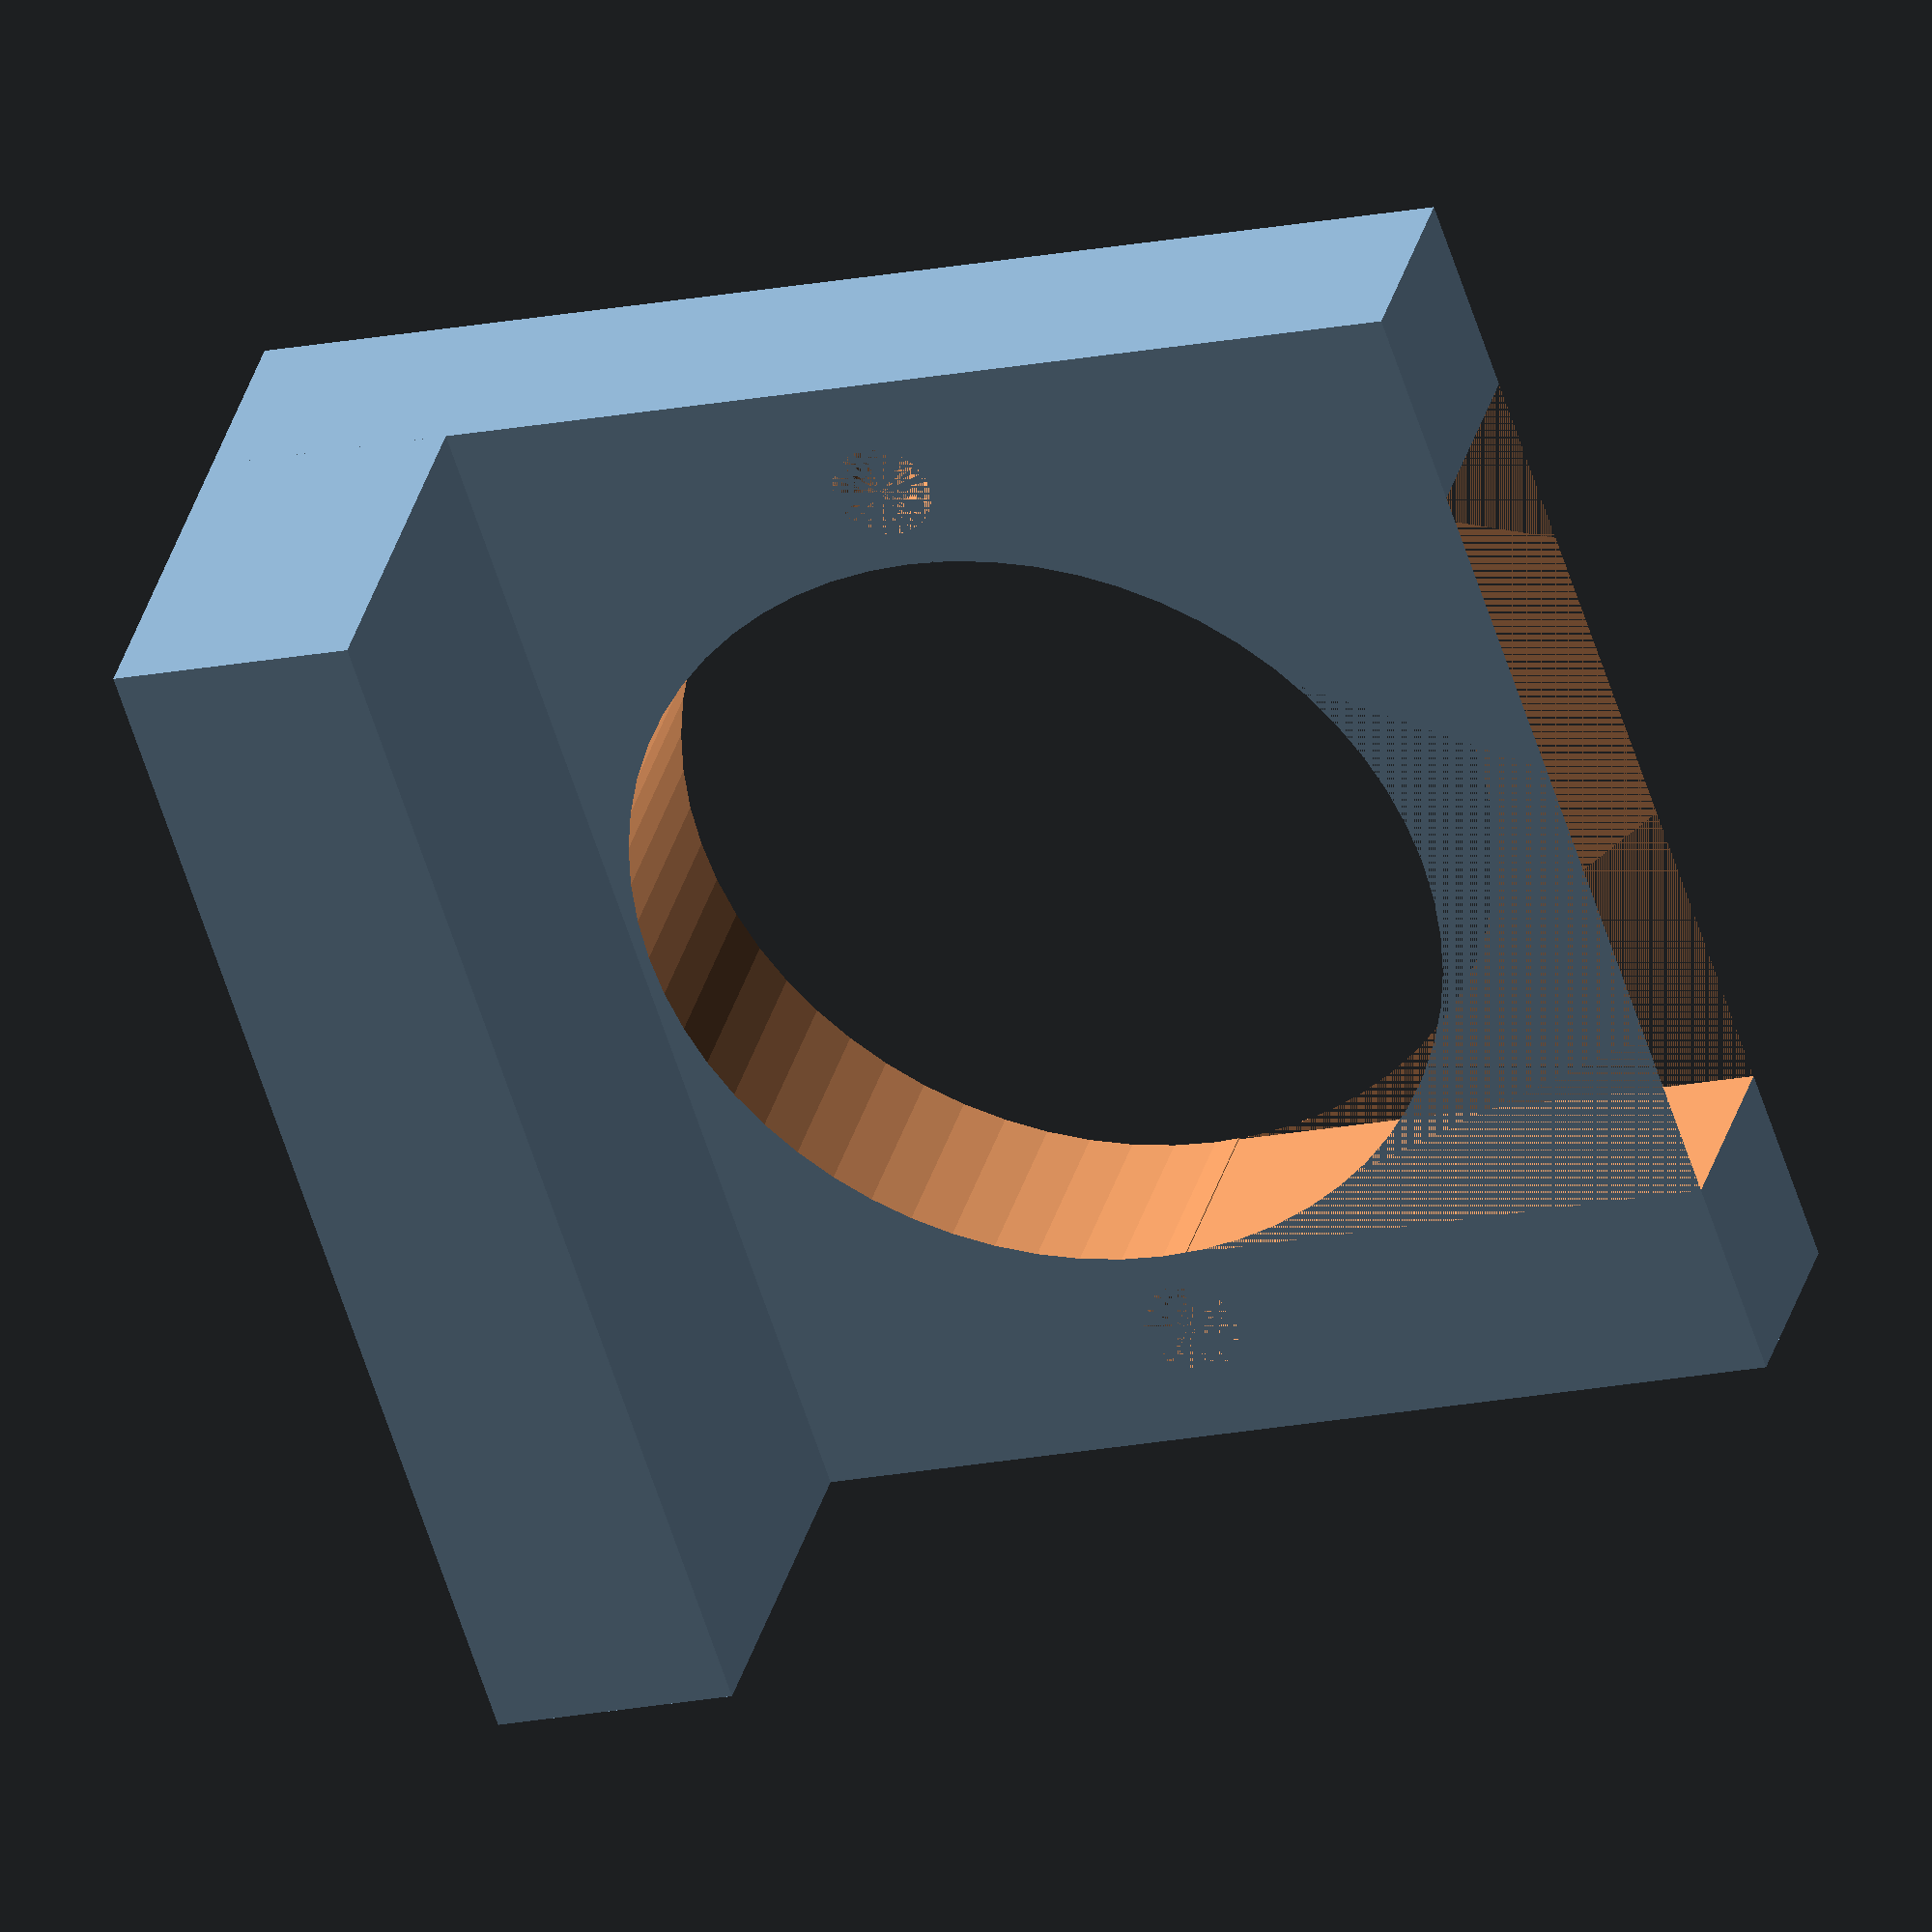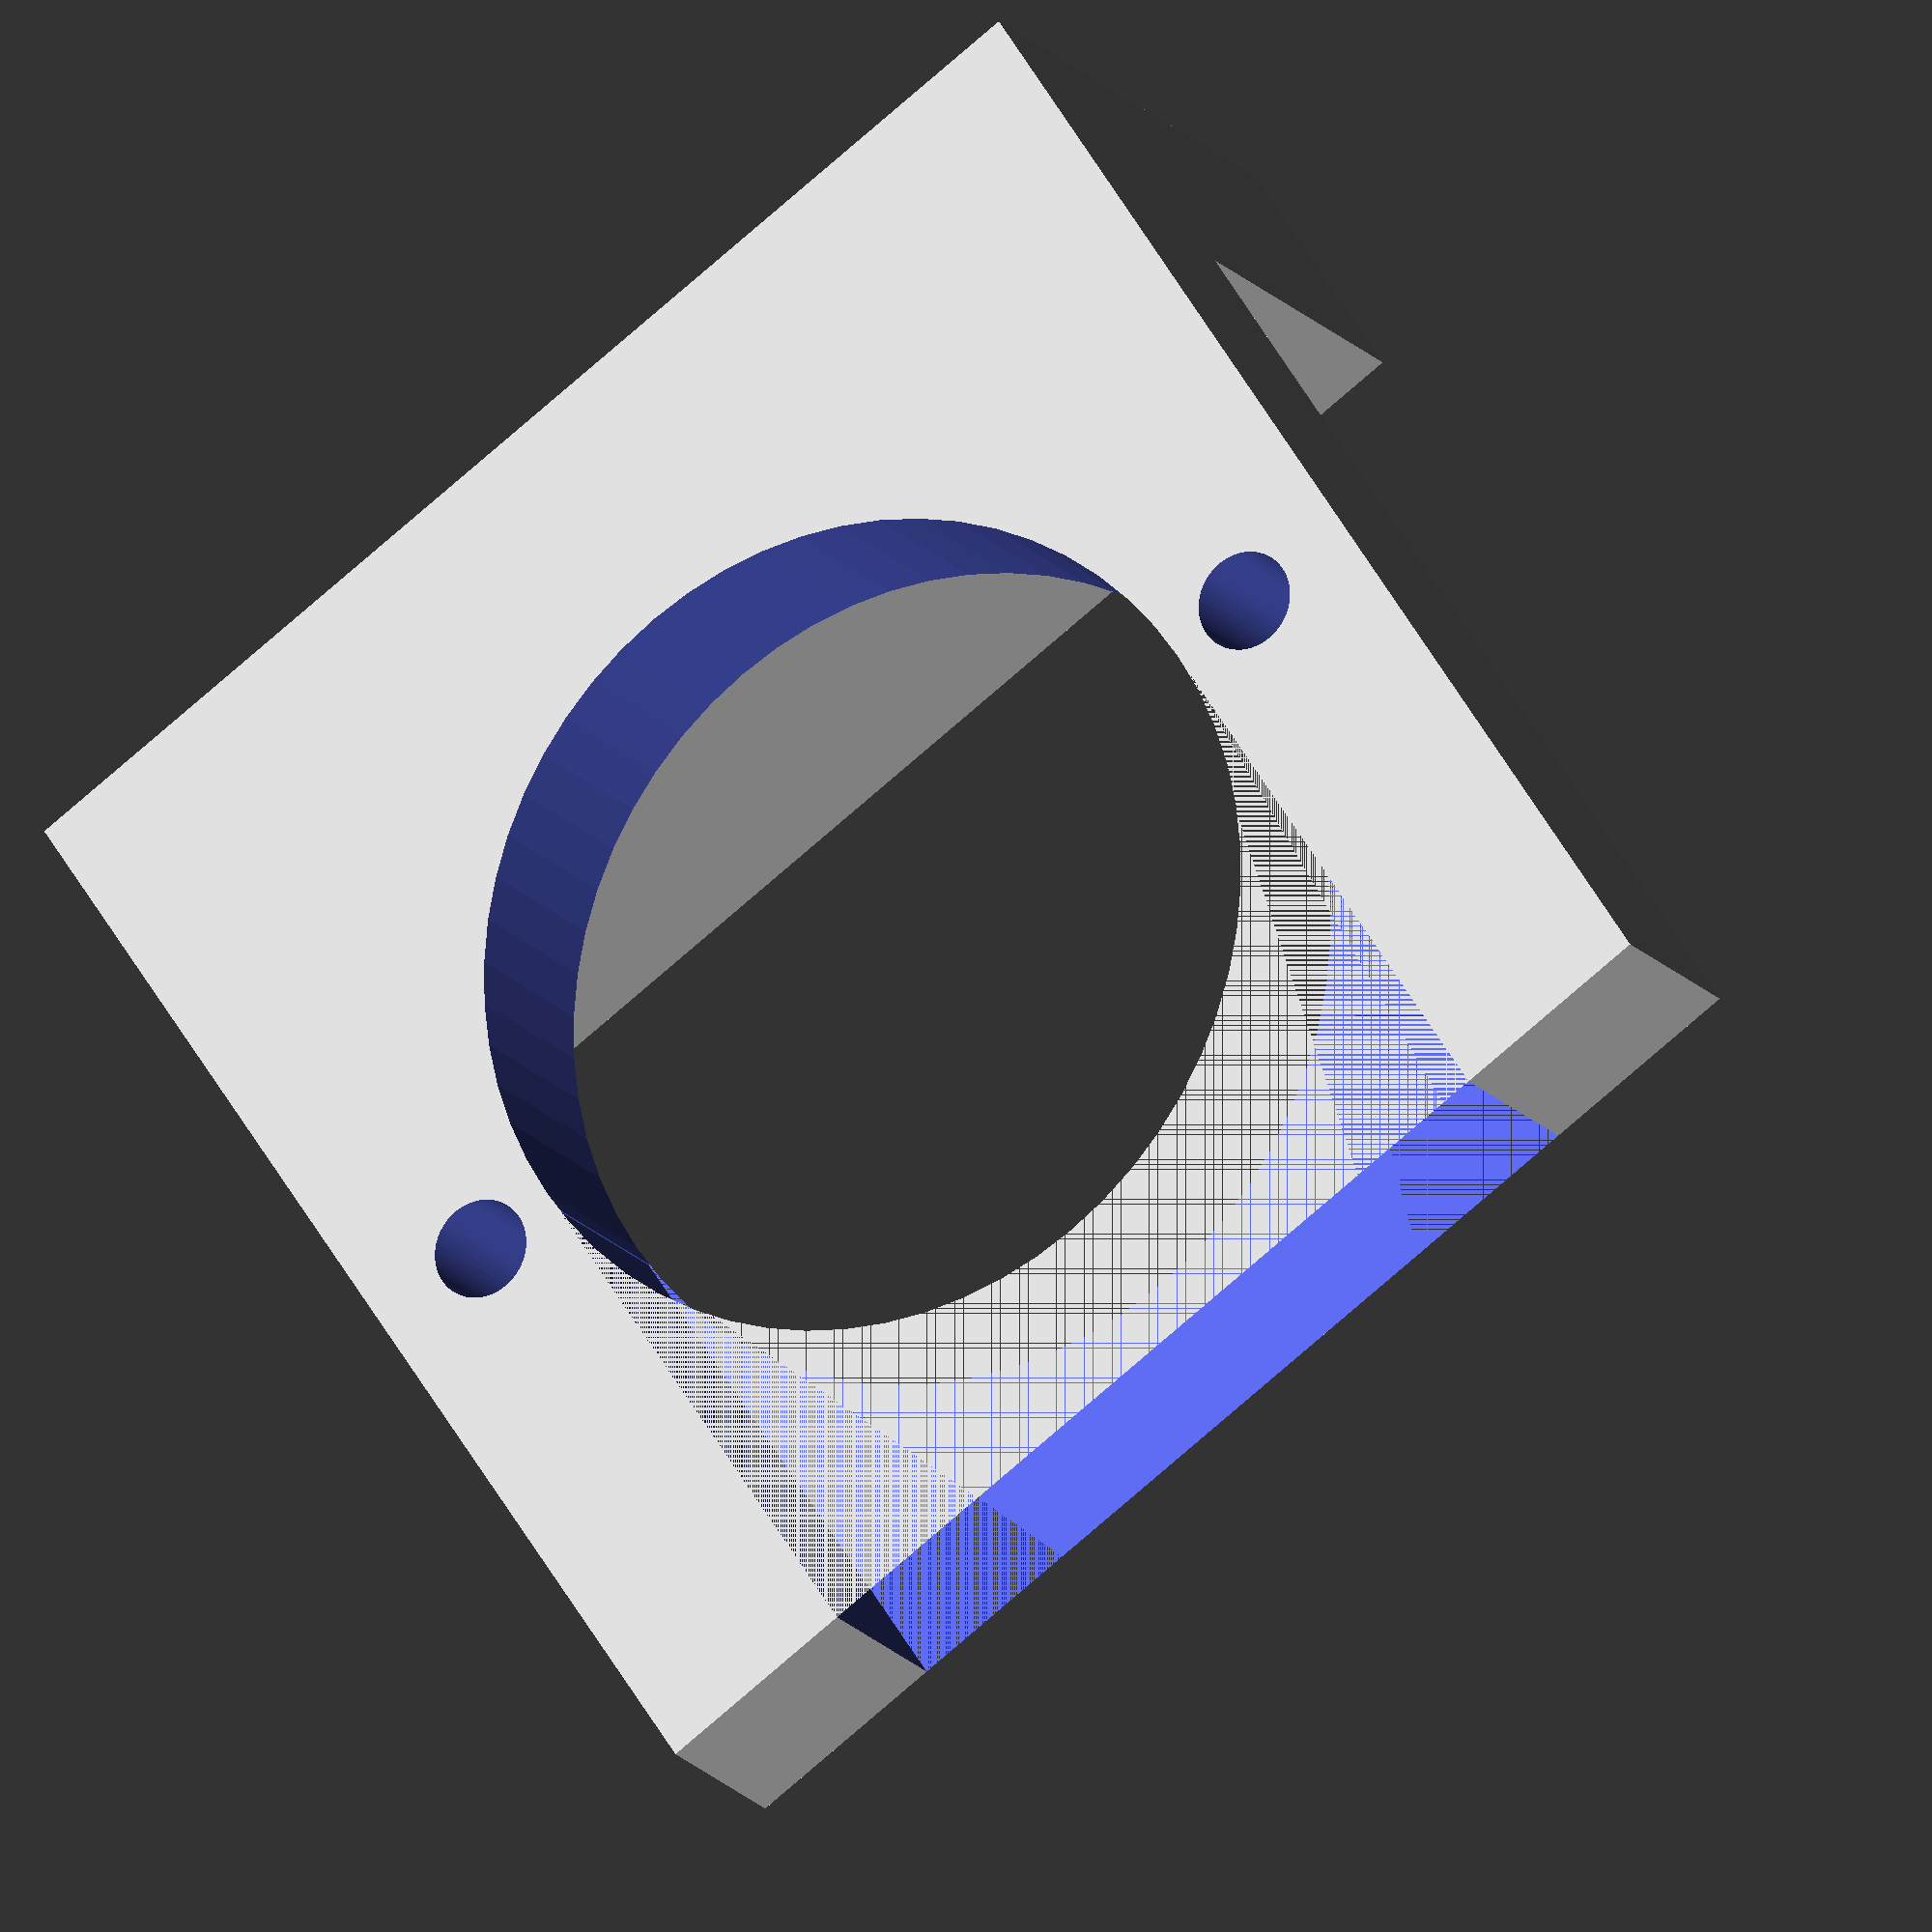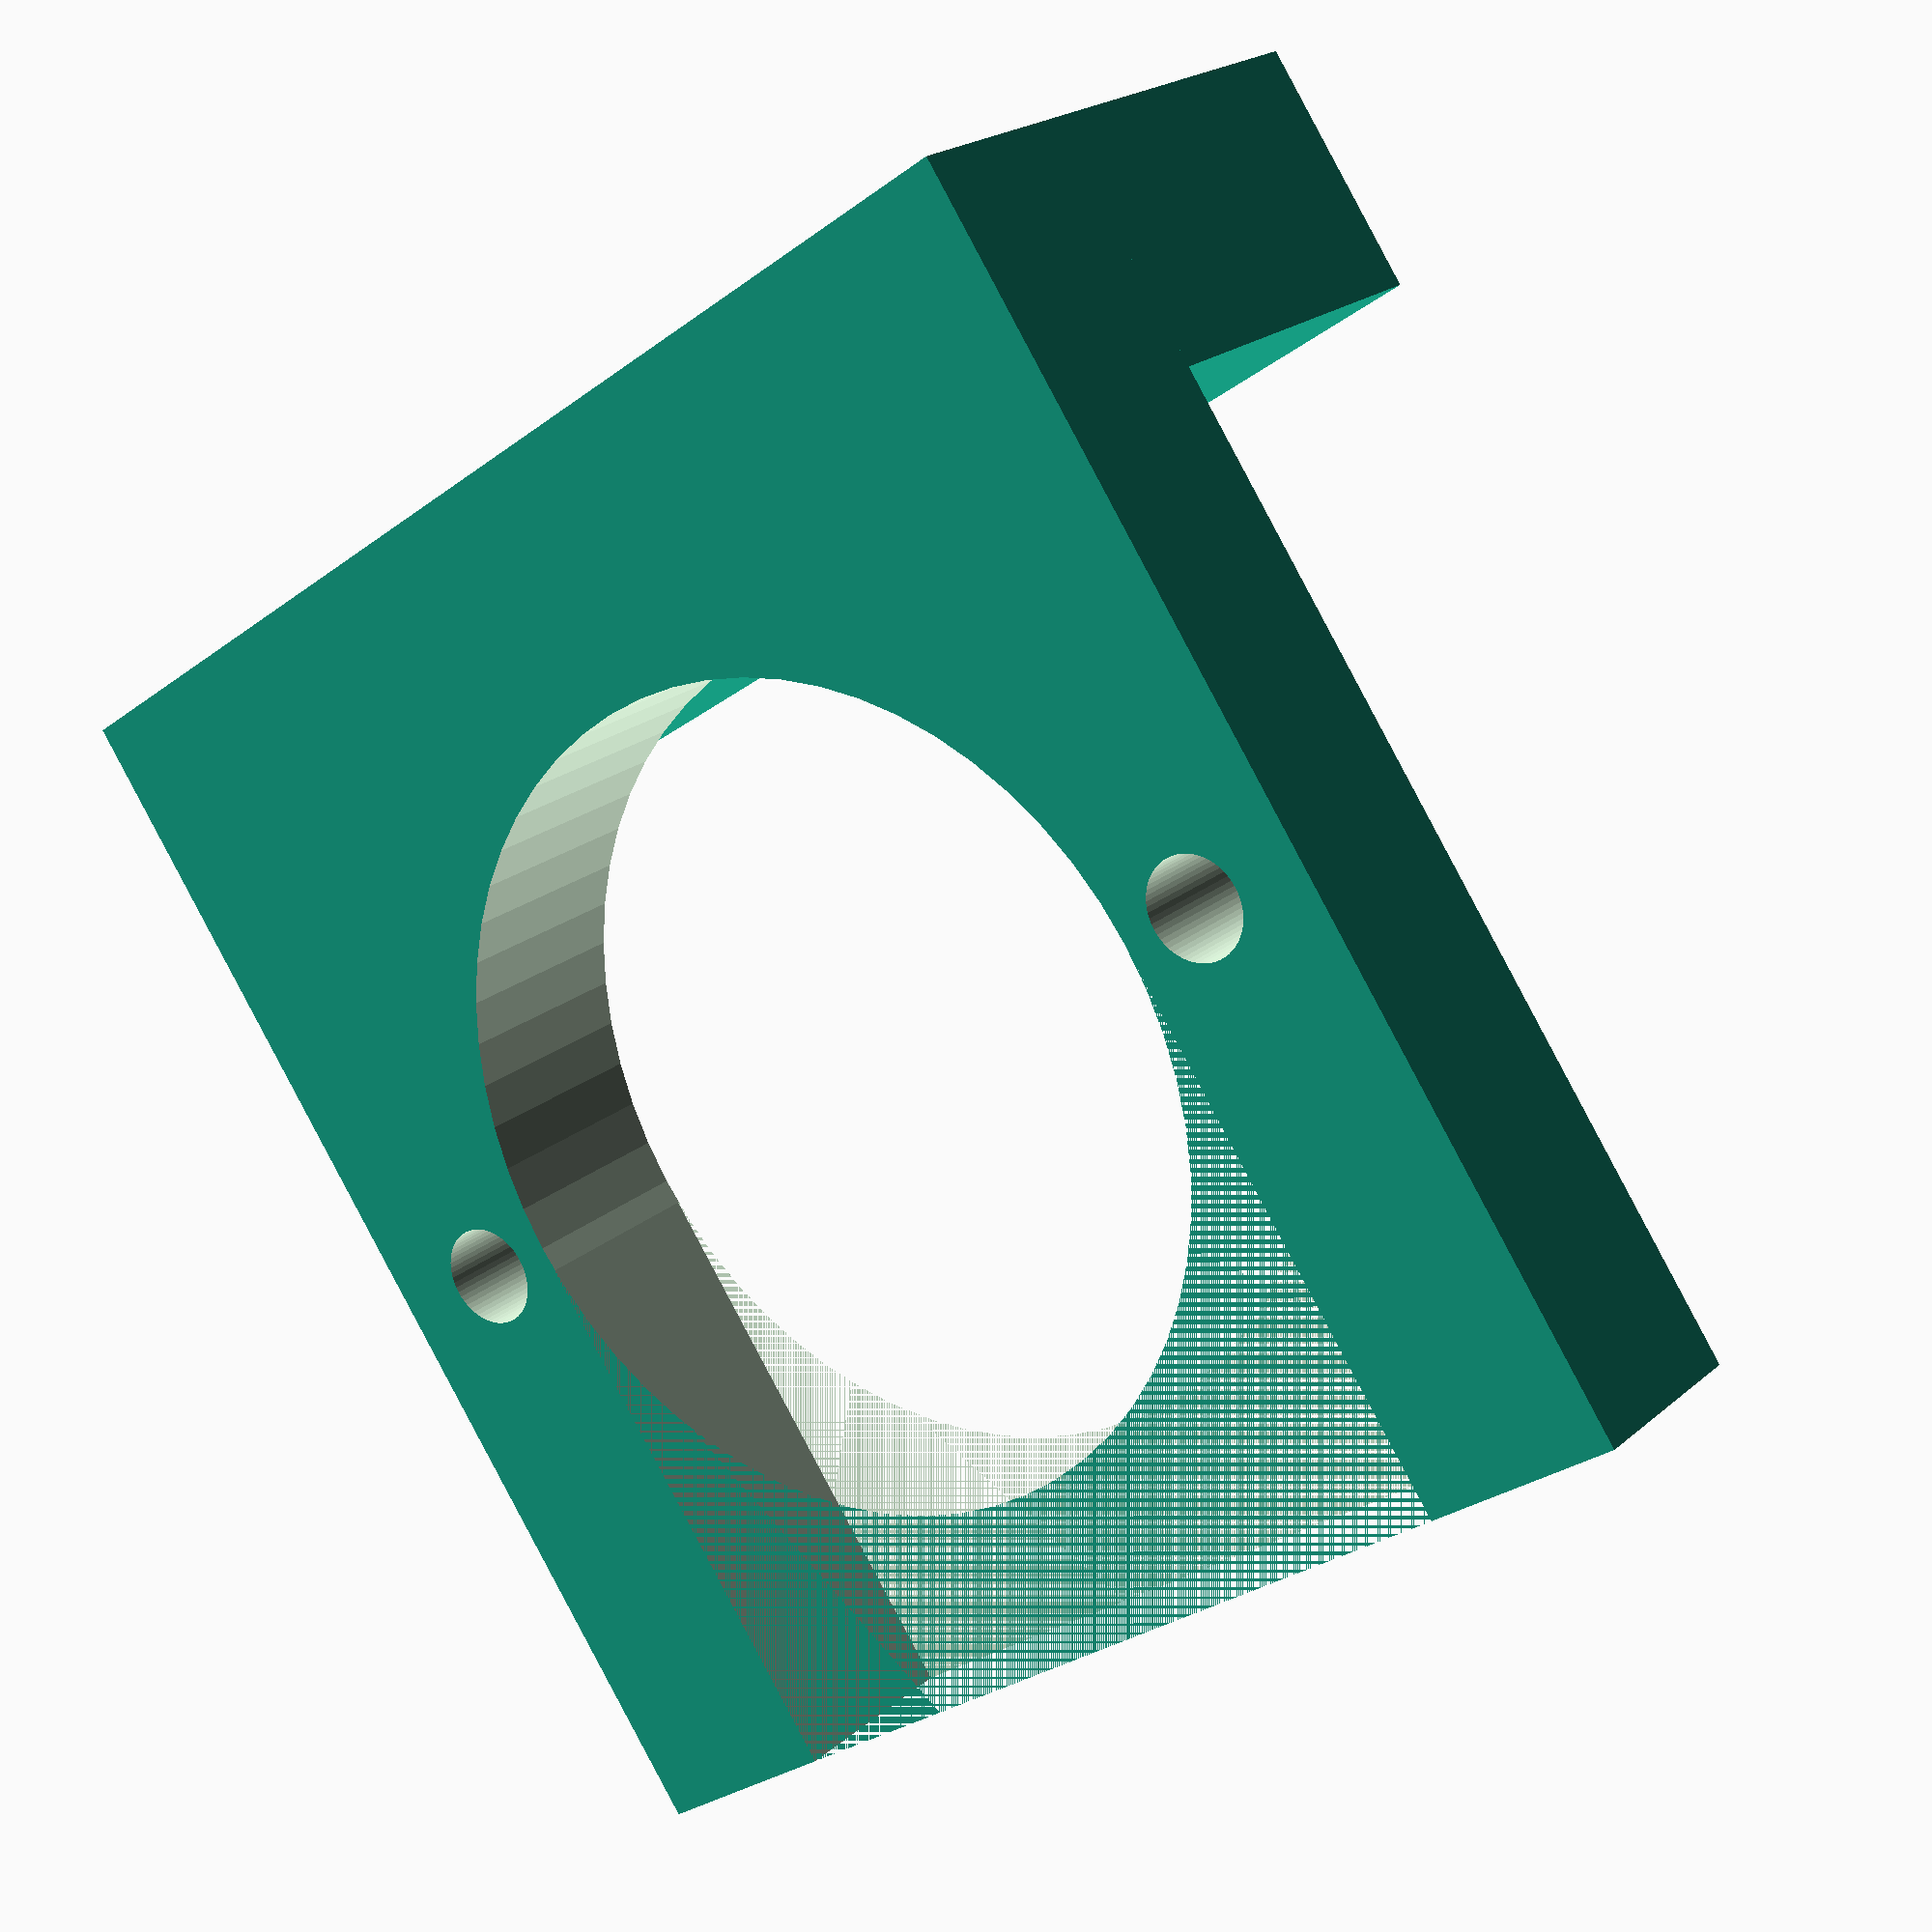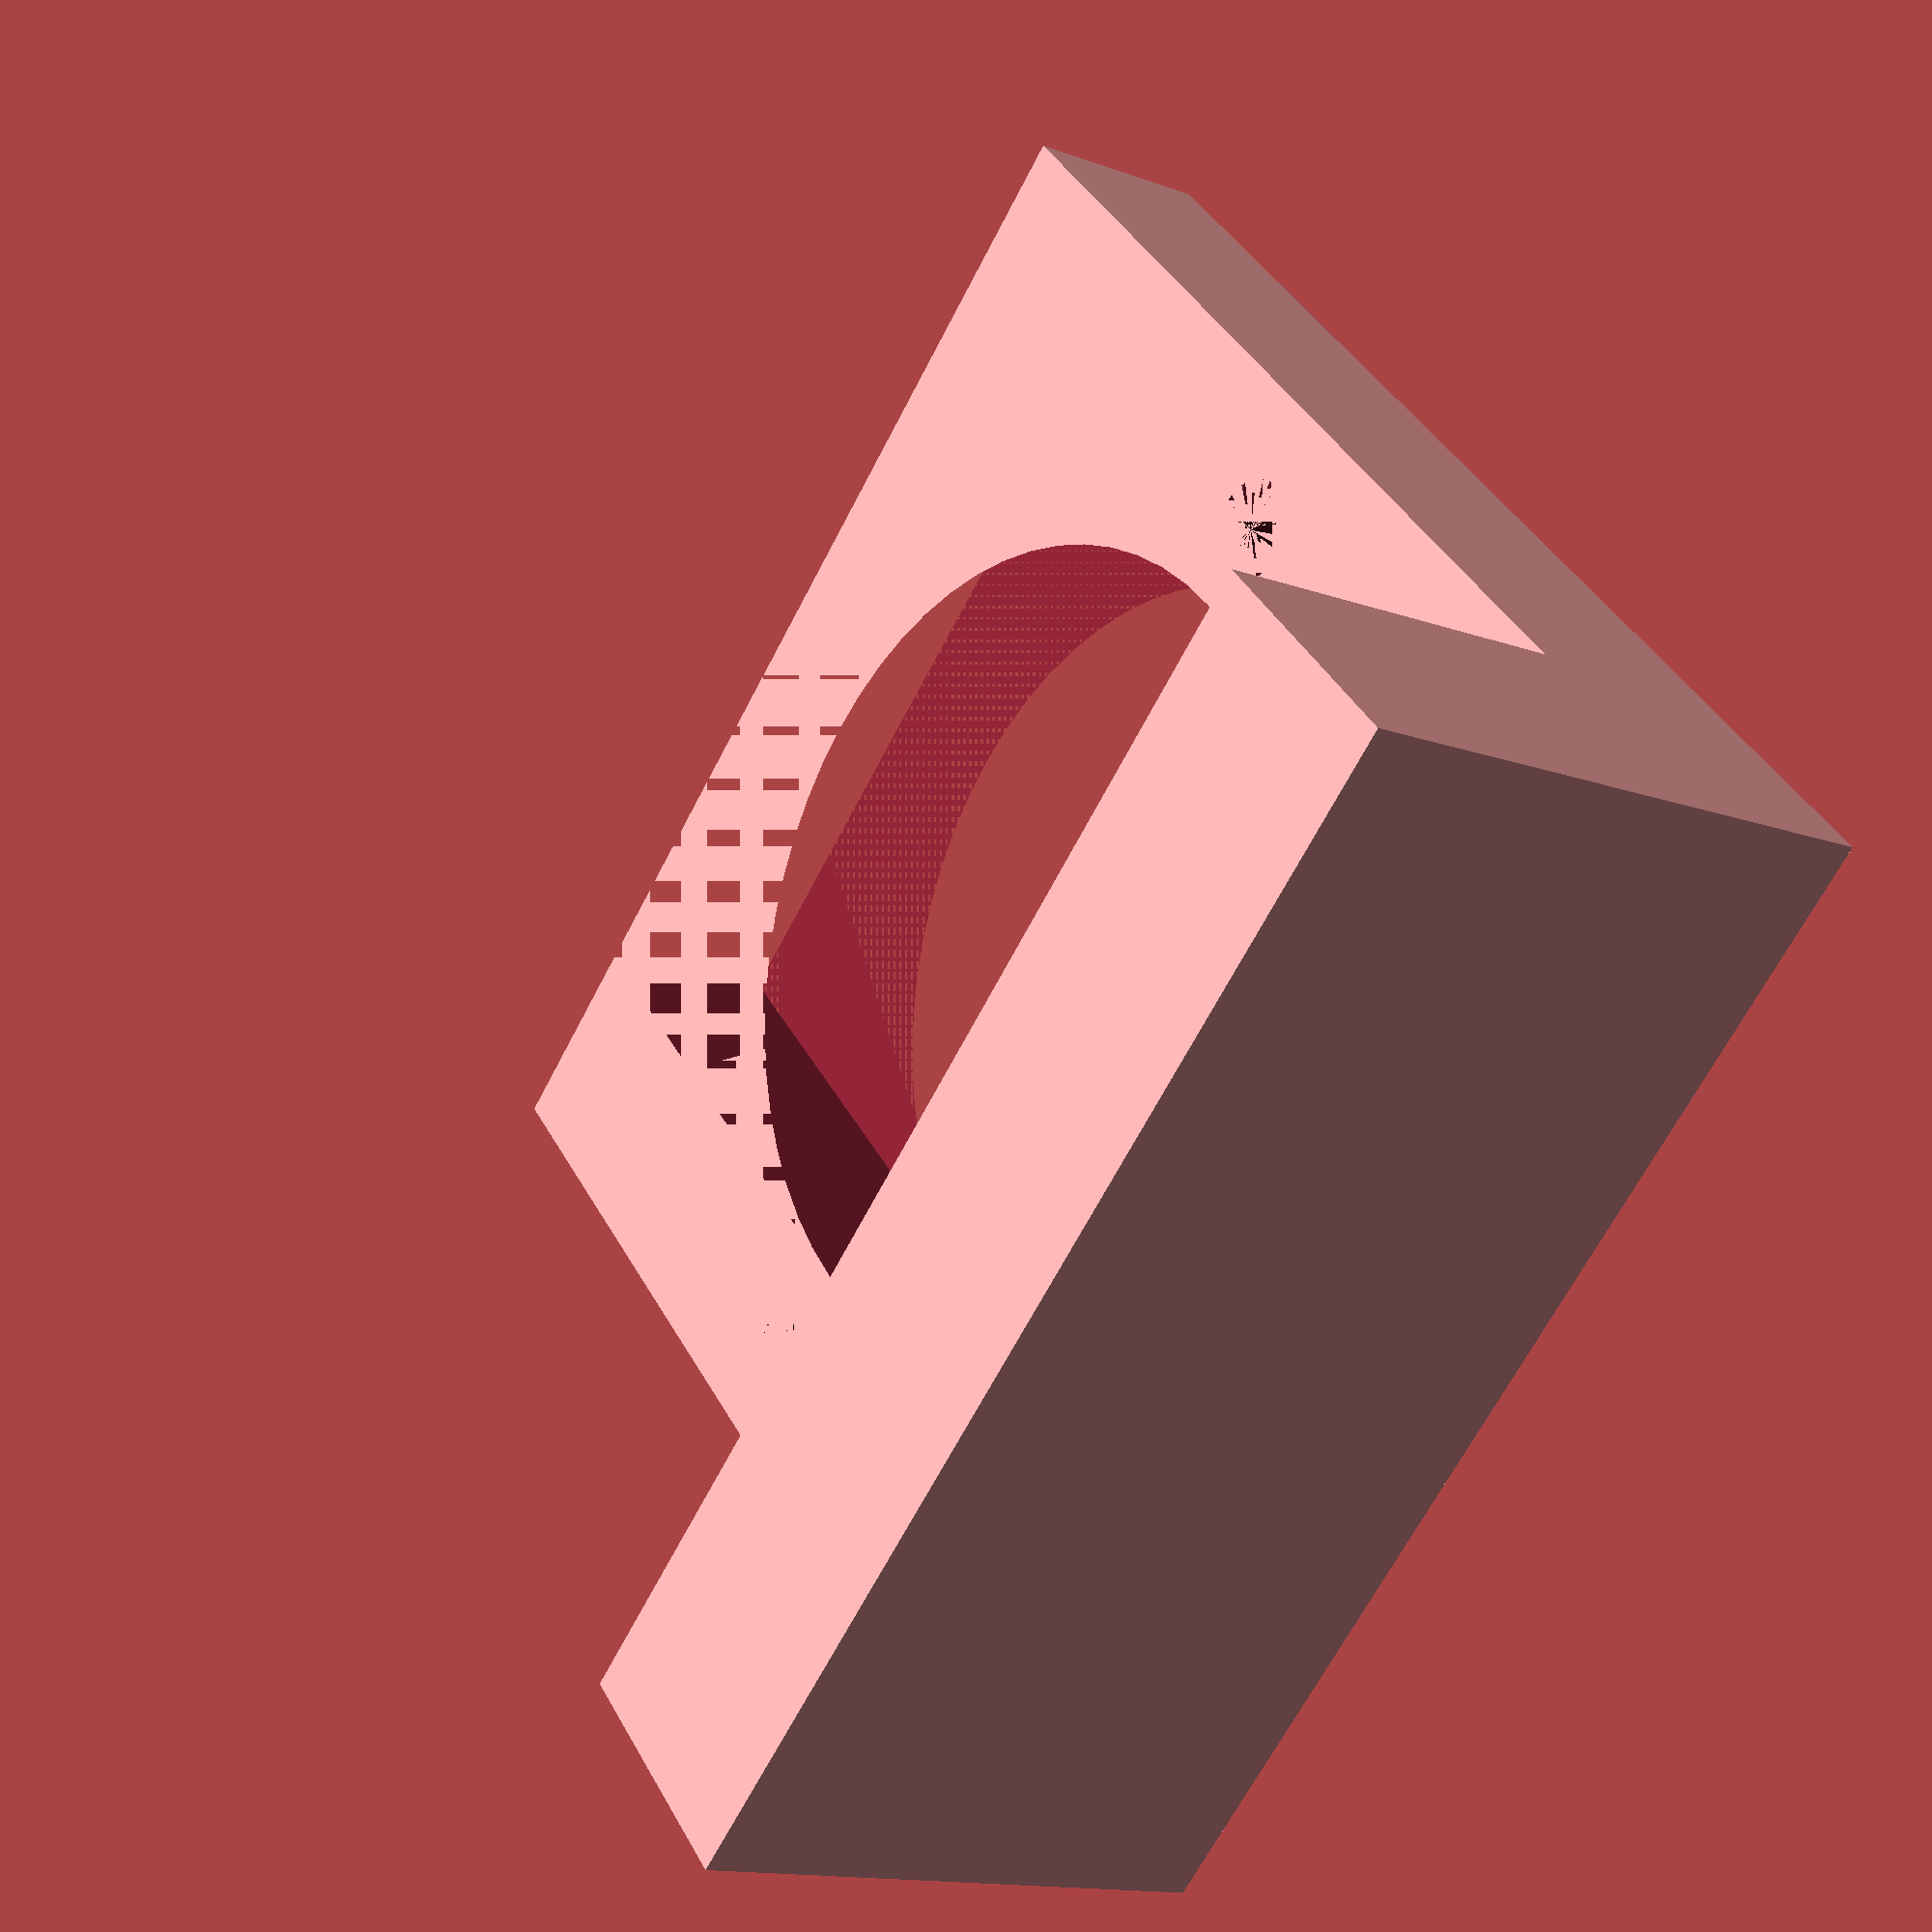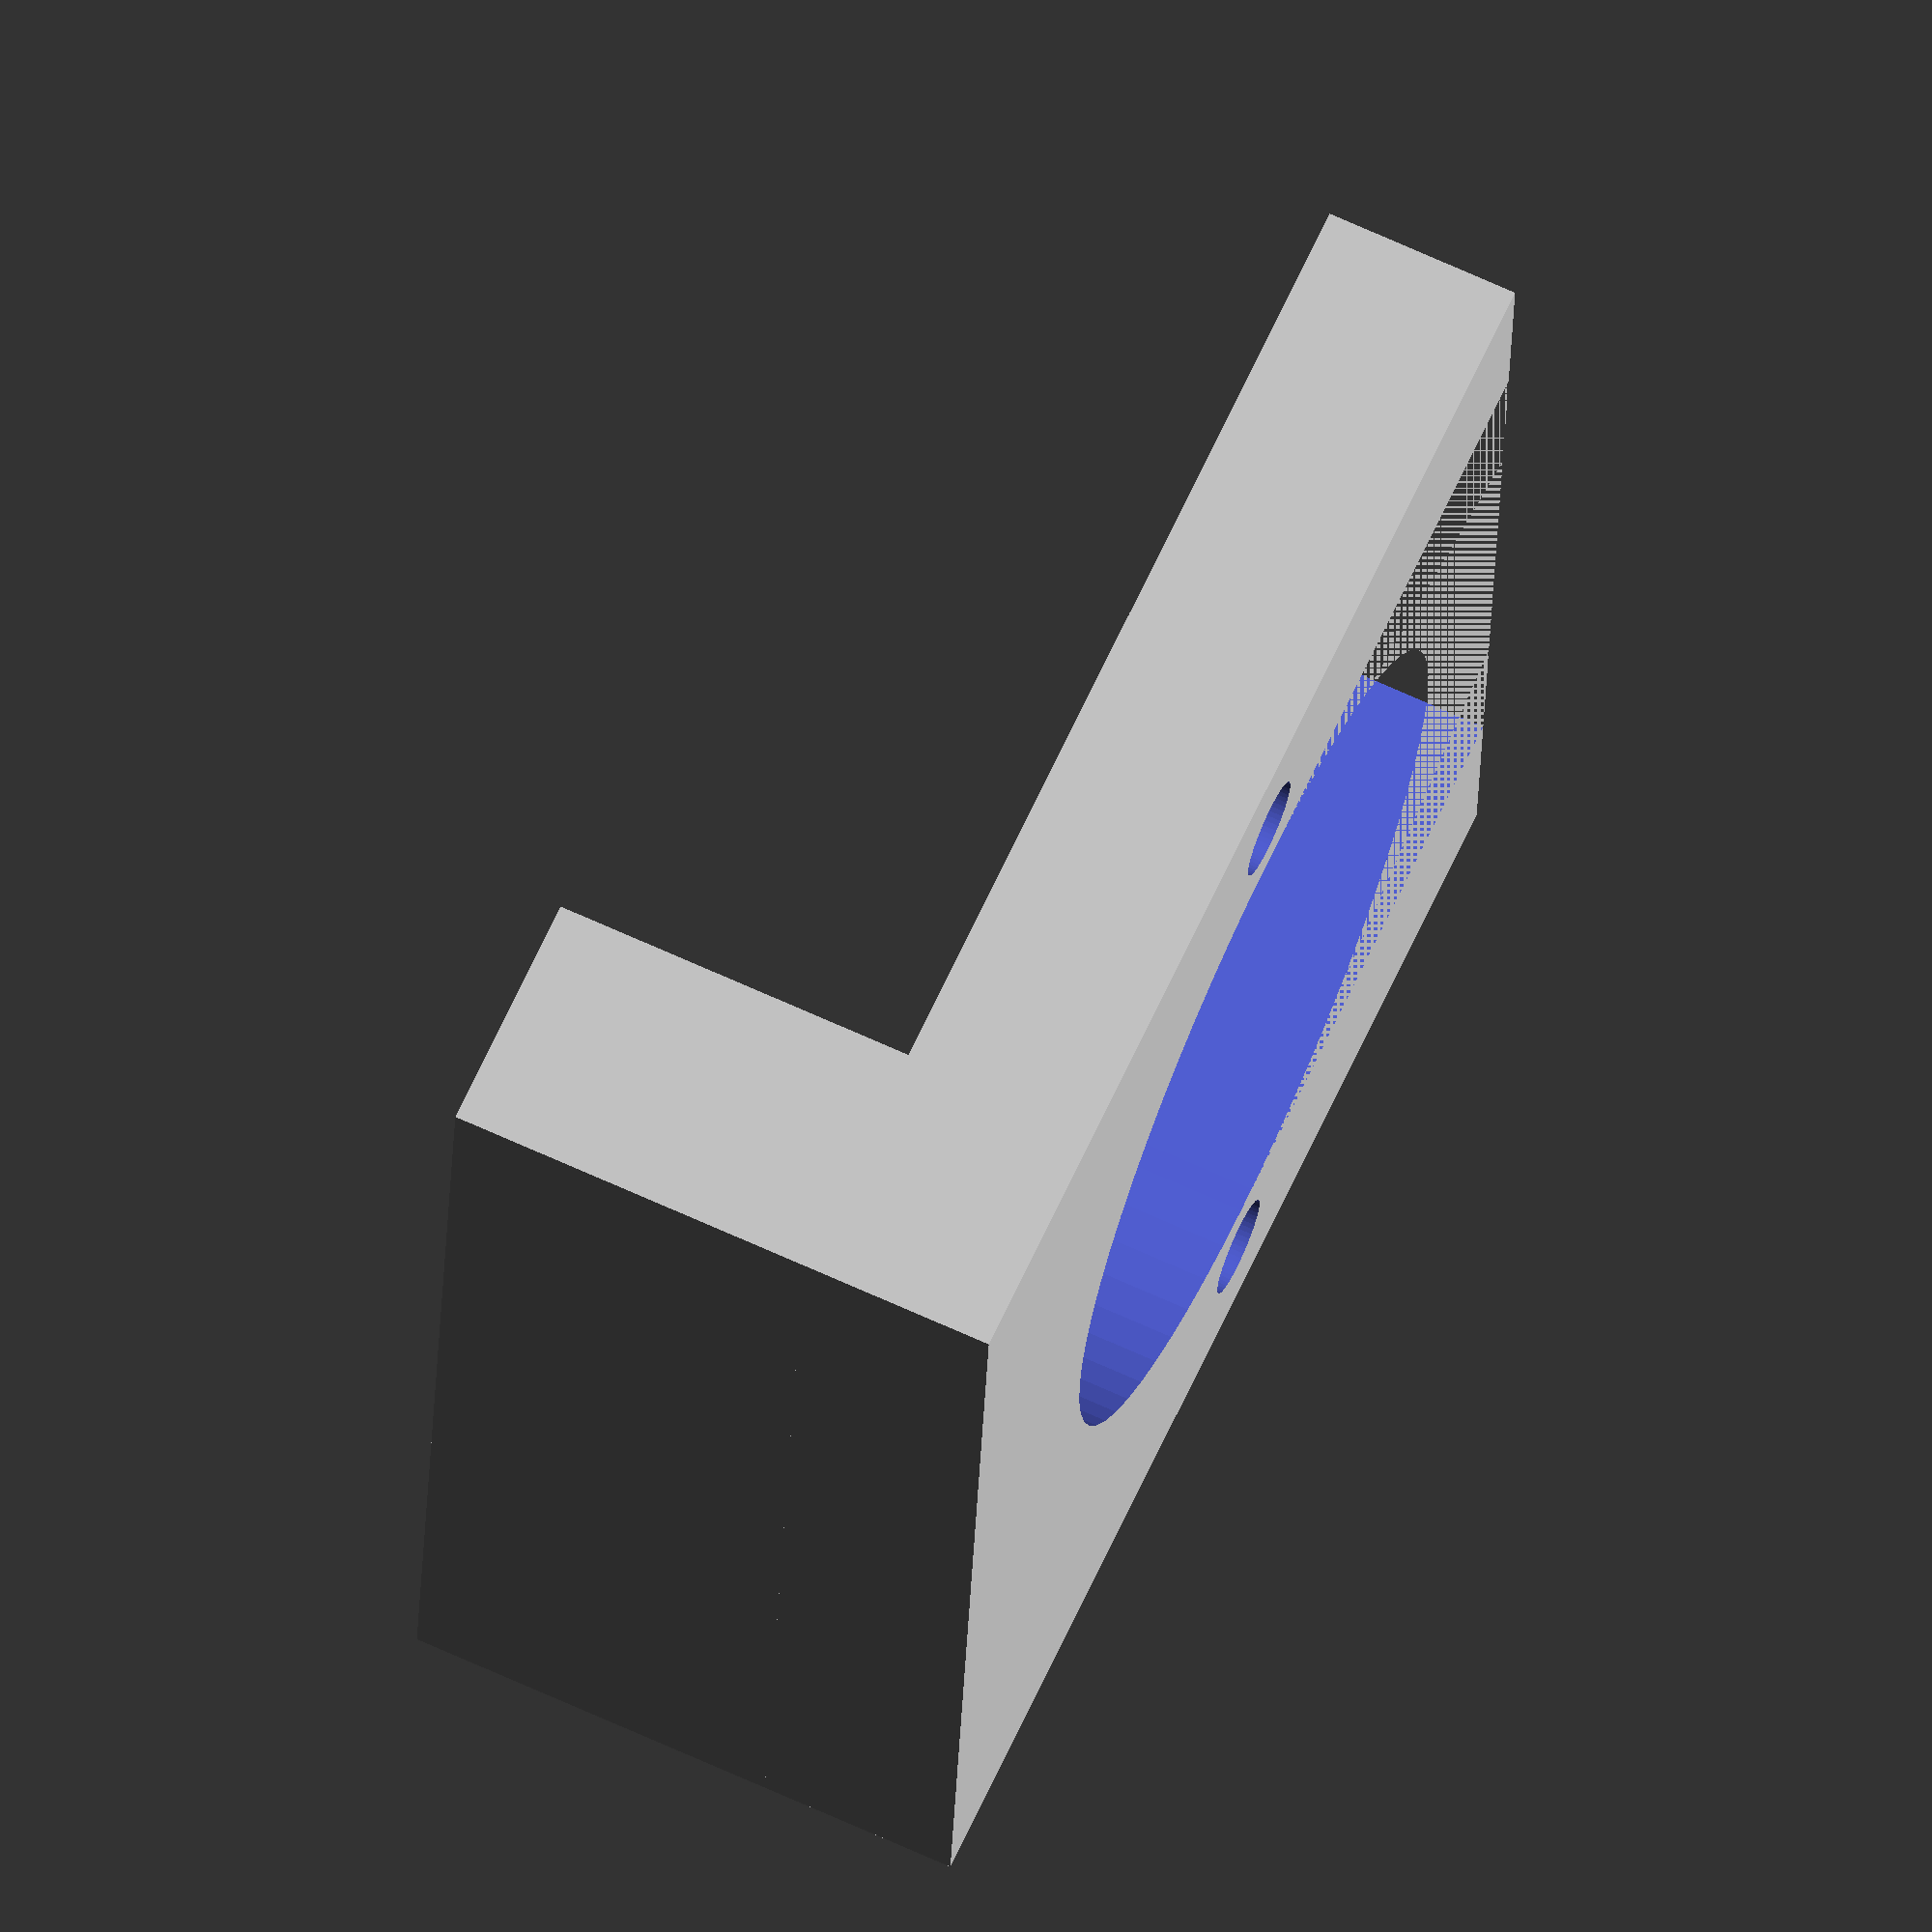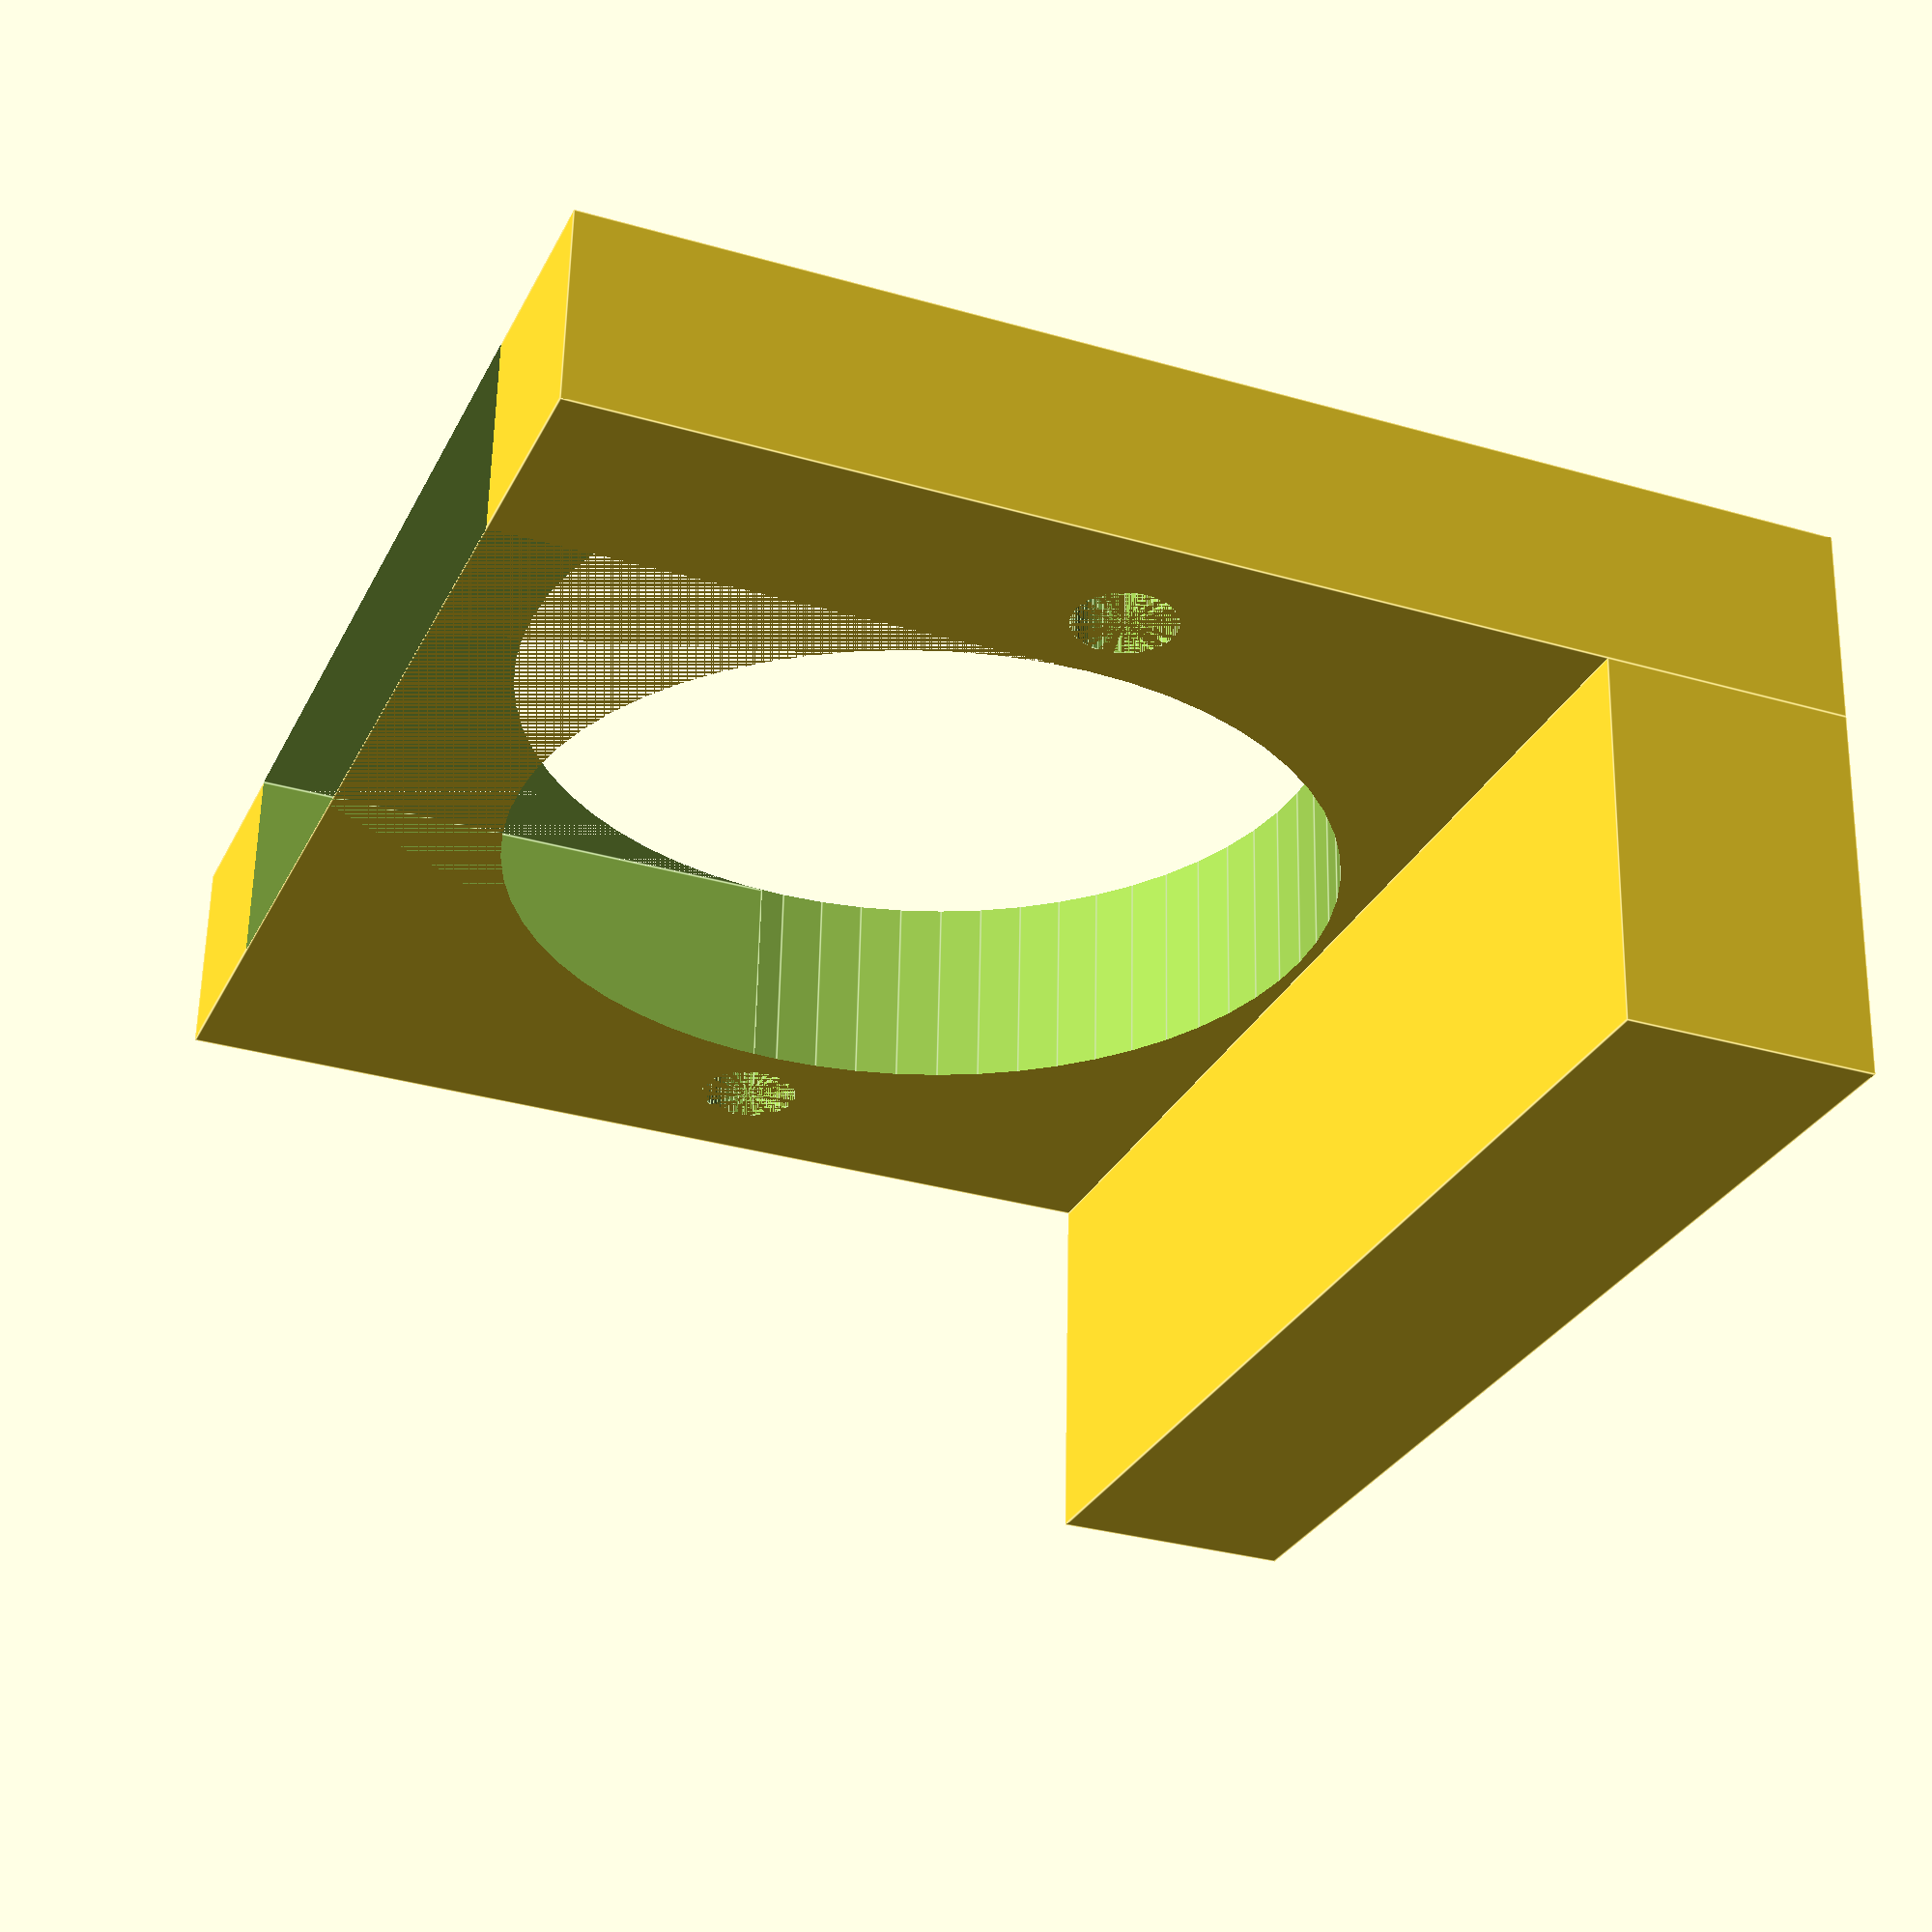
<openscad>
/*
Motor mål
--------------------
Diameter: 32.08 mm
Pin: 7.5 mm offset fra center
Huller: 38 mm i mellem
Huller Diameter = 3 mm
Holder tykkelse: 8 mm

*/
motorDiameter = 32.08+1;

baseWidth = 40;
baseLength = 65;
baseThick = 10;

motorMountWidth = 50;
motorMountLength = 15;
motorMountThick = 8;

baseCutOutWidth =  baseWidth-10;
baseCutOutLength = baseLength-15;

holeWidth = 40;


/*
difference(){
    cube([baseWidth,baseLength,baseThick]);
    translate([5,baseLength/2-(baseCutOutLength/2),0]){
        cube([baseCutOutWidth,baseCutOutLength,baseThick*2]);
    }    
}
*/
translate([baseWidth,baseLength/2-(motorMountWidth/2),0]){    
            difference(){
            union(){
            cube([motorMountLength,motorMountWidth,baseThick]);
            translate([motorMountLength,0,0])
            cube([motorMountThick,motorMountWidth,motorMountWidth]);
            }
            translate([motorMountLength,0,0]){
            translate([0,motorMountWidth/2-(motorDiameter/2),28]){    
                cube([motorMountThick,motorDiameter,99]);
            }   
                rotate([0,90,0]){
                    translate([-27,motorMountWidth/2,-20]){
                        cylinder(46,d=motorDiameter, $fn=60);
                        for(side = [holeWidth/2,-(holeWidth/2)]){
                            translate([0,side,20]){
                                cylinder(h=10,d=4, $fn=60);
                            }
                        }    
                    }
                }
            }      
    }    

}    
/*
for(postion = [[0,57.5,0], [0,0,0], [32.5,0,0],[32.5,57.5,0]]){
    translate(postion){
        difference(){
        cube([7.5,7.5,110]);
        translate([3.75,10,105]){
        rotate([90,0,0]) {
          cylinder(20,1.5,1.5, $fn=100);
          }   
        }
      }
    }
}    
*/    









/*-------------GraveYard-------------*/

/*
translate([-27.5,0,0]){
 cube([25,10,5], center=true);
    
 translate([-17.5,0,0]){
    cube([10,50,5], center=true);   
 }   
}

translate([-15,-28.5,-5]) {
    difference(){
    %cube([5,5,legHeight]);
    translate([0,0,holeInLeg]){
        rotate([90,0,0]) {
            cylinder(20,1.5,1.5, $fn=100, center=true);
            } 
        }
    }
}  
translate([-12.5,26.5,legHeight/2]) {
    difference(){
    cube([5,5,legHeight], center=true);
    translate([0,0,holeInLeg]){
        rotate([90,0,0]) {
            cylinder(20,1.5,1.5, $fn=100, center=true);
            } 
        }
    }
}  
translate([12.5,-26.5,legHeight/2]) {
    difference(){
    cube([5,5,legHeight], center=true);
    translate([0,0,holeInLeg]){
        rotate([90,0,0]) {
            cylinder(20,1.5,1.5, $fn=100, center=true);
            } 
        }
    }
}  
translate([12.5,26.5,legHeight/2]) {
    difference(){
    cube([5,5,legHeight], center=true);
    translate([0,0,105*0.5]){
        rotate([90,0,0]) {
            cylinder(20,1.5,1.5, $fn=100, center=true);
            } 
        }
    }
    
}*/
</openscad>
<views>
elev=196.5 azim=130.5 roll=246.6 proj=o view=wireframe
elev=123.5 azim=59.6 roll=209.7 proj=o view=wireframe
elev=270.1 azim=230.0 roll=332.0 proj=p view=solid
elev=320.7 azim=149.7 roll=154.2 proj=p view=wireframe
elev=115.0 azim=358.1 roll=335.6 proj=o view=solid
elev=31.9 azim=272.9 roll=67.9 proj=p view=edges
</views>
